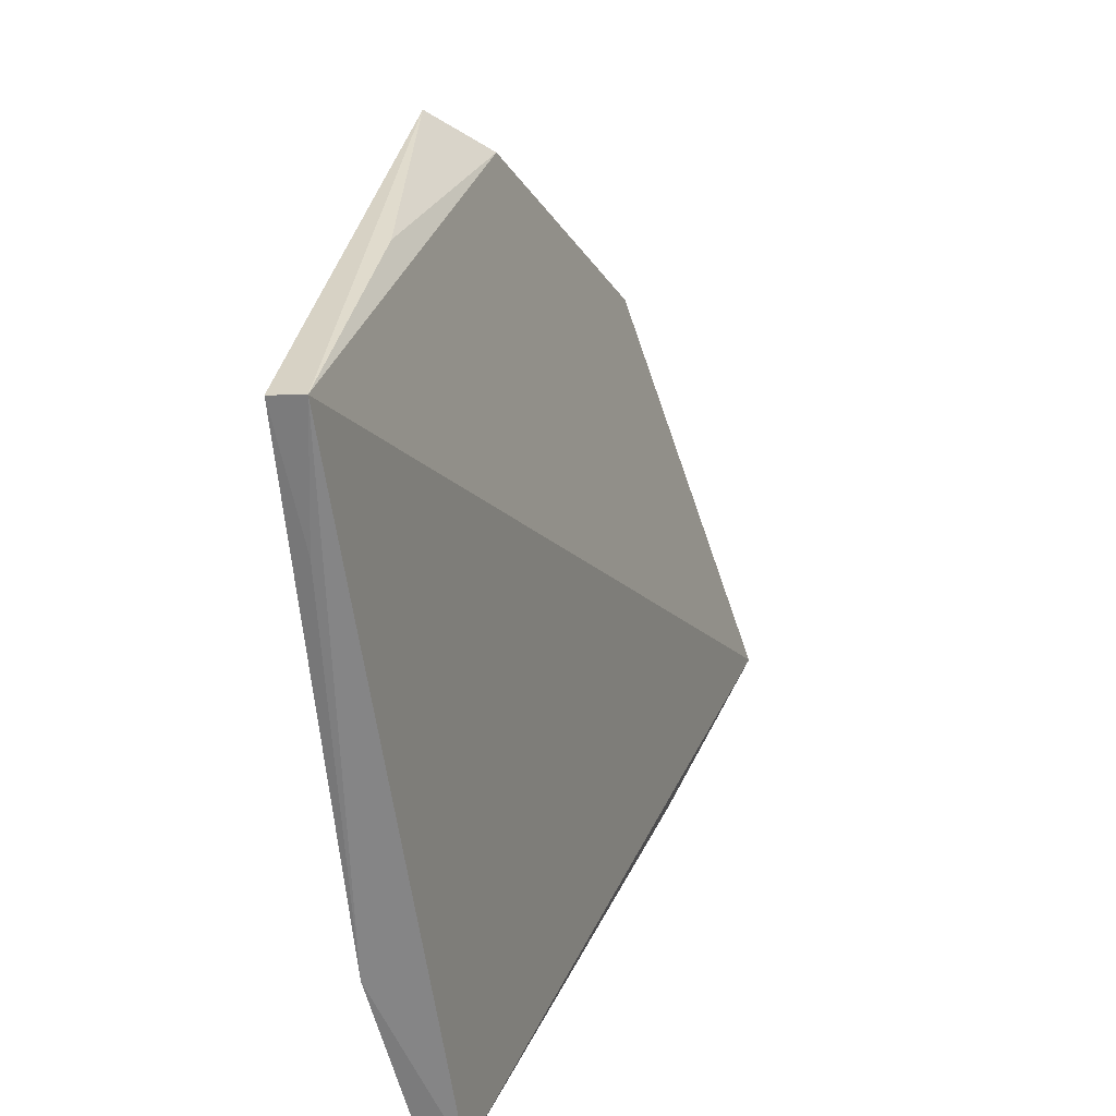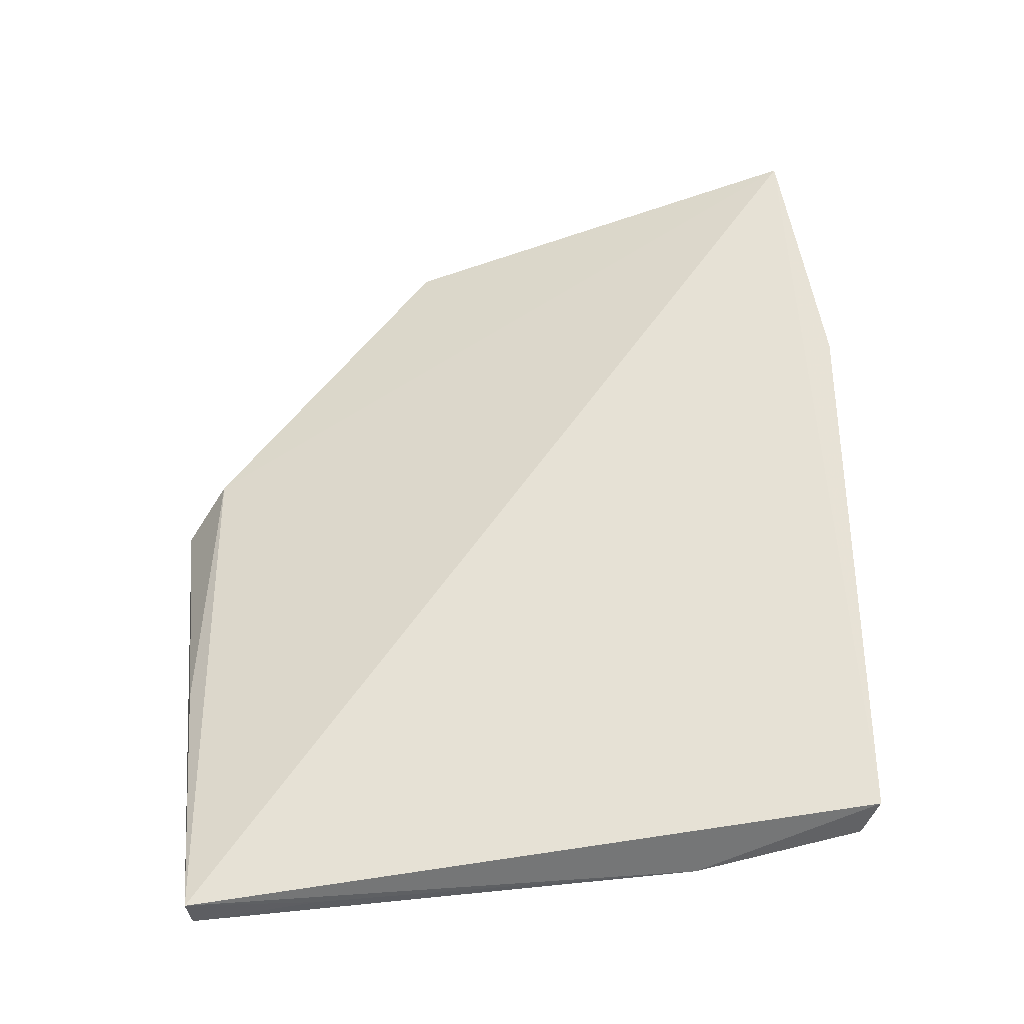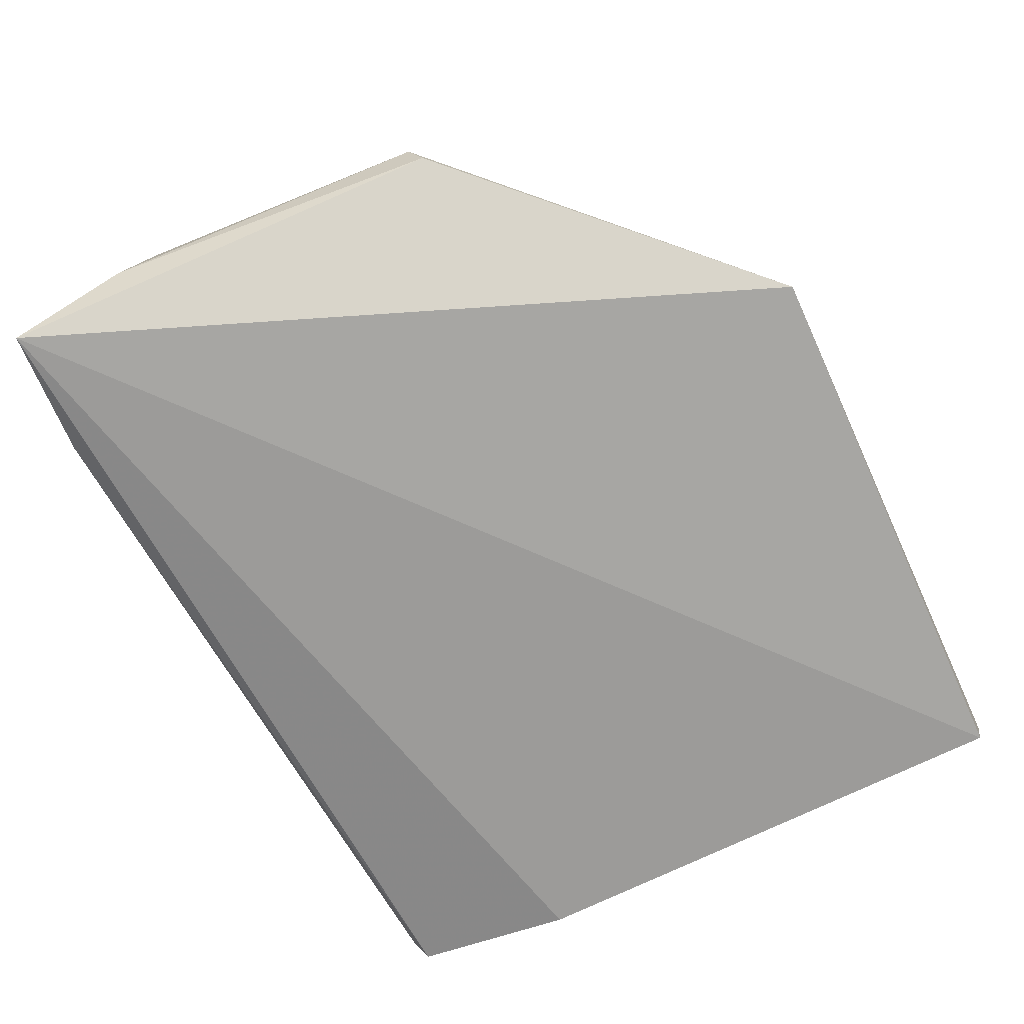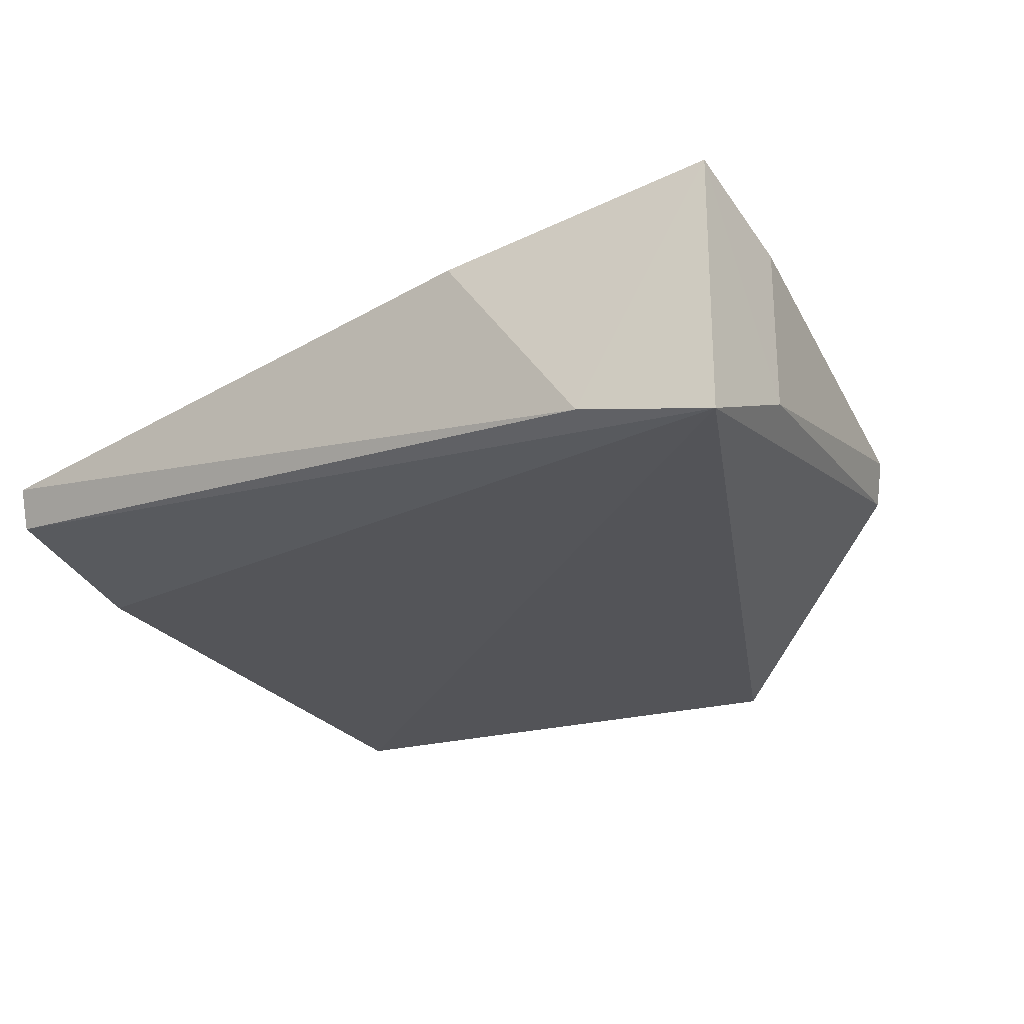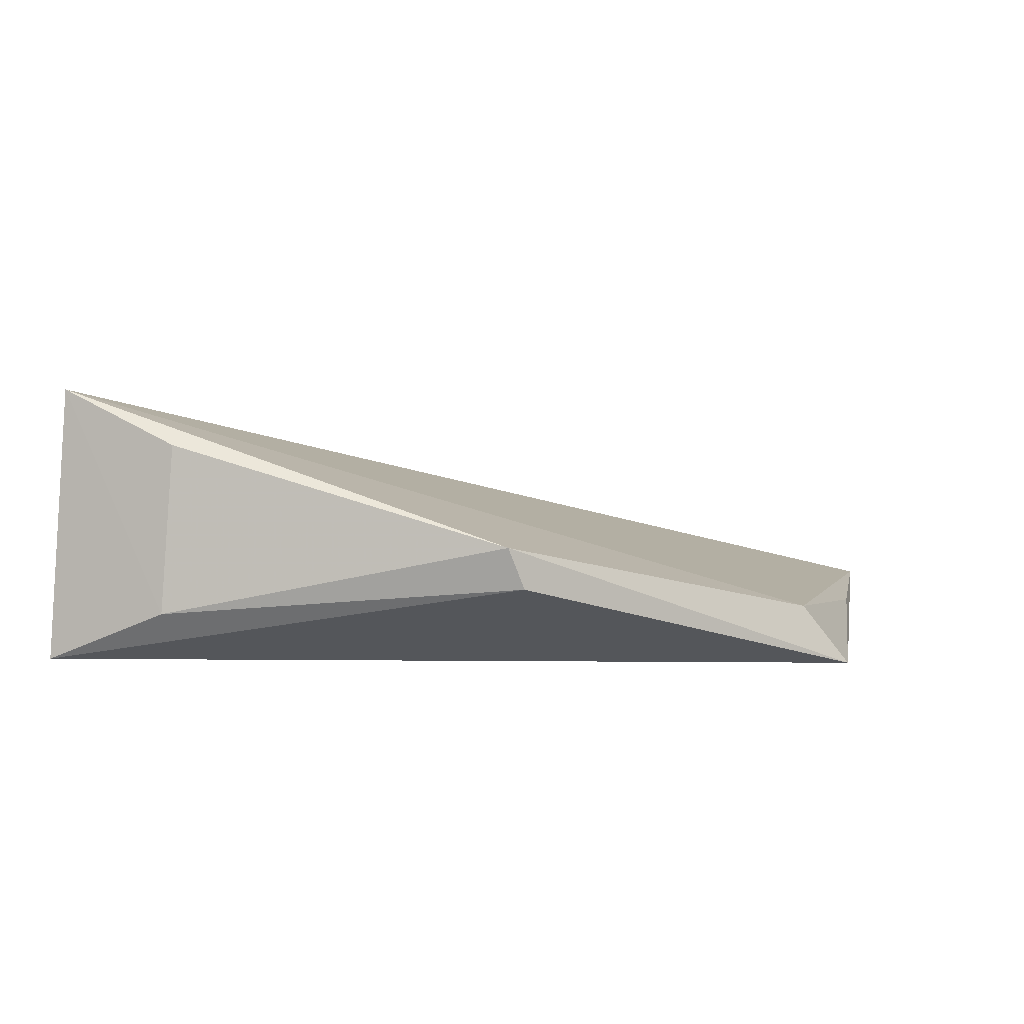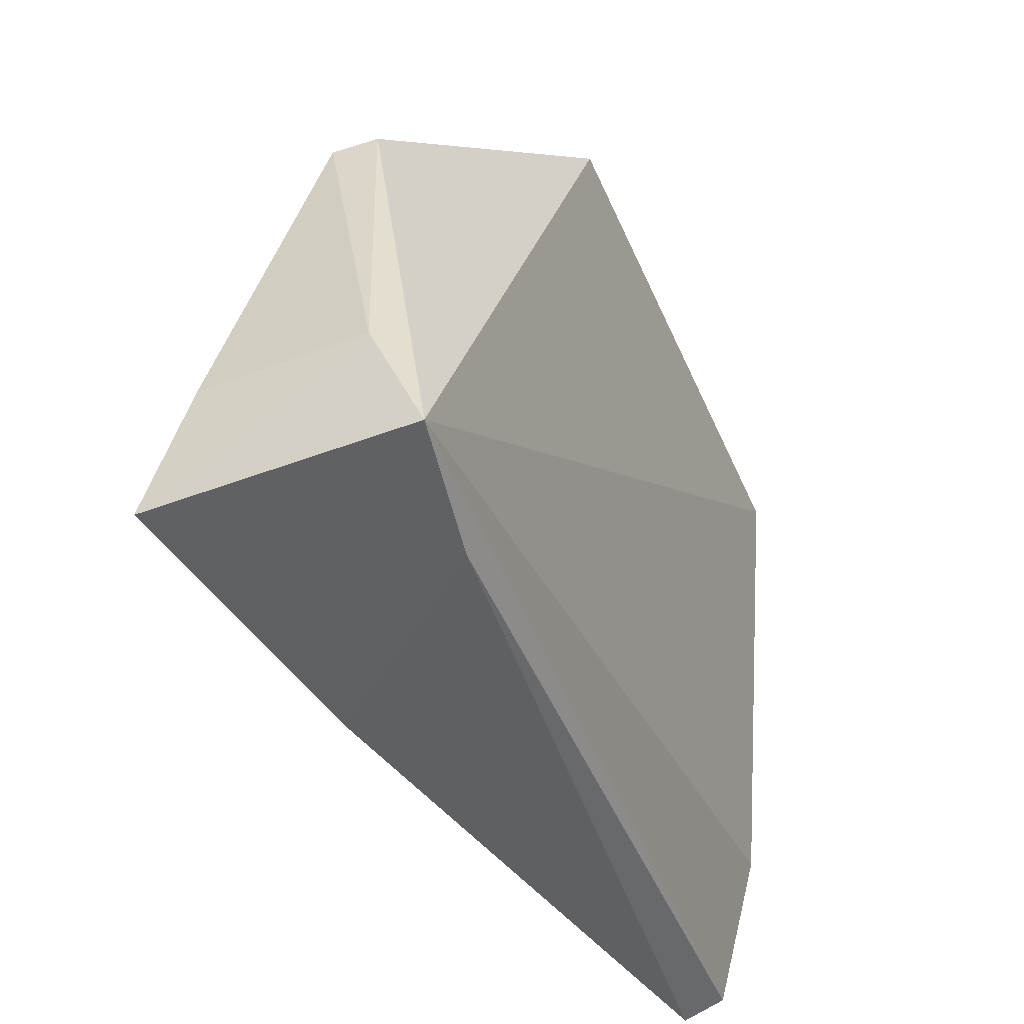
<metadata>
{"format":"obj","ext":"obj","renderer":"f3d","projection":"perspective","resolution":1024,"background":"white","views":[{"elev":29.9,"azim":-79.9,"up":"+Y"},{"elev":46.6,"azim":-94.2,"up":"+Z"},{"elev":-76.1,"azim":116.4,"up":"+Z"},{"elev":-21.7,"azim":30.8,"up":"+Z"},{"elev":4.3,"azim":101.3,"up":"+Z"},{"elev":-47.3,"azim":113.9,"up":"+Y"}]}
</metadata>
<code>
v 0.2364 -0.3893 0.006101
v 0.2374 -0.3911 -0.02238
v 0.2035 -0.3087 -0.02537
v 0.1439 -0.3105 -0.02101
v 0.1443 -0.3876 -0.01004
v 0.1442 -0.311 -0.02463
v 0.2062 -0.3137 -0.01862
v 0.2077 -0.3923 1.81e-05
v 0.1428 -0.3676 -0.01884
v 0.1739 -0.31 -0.02152
v 0.2357 -0.3419 -0.009854
v 0.2228 -0.3922 -0.01959
v 0.1436 -0.3252 -0.02149
v 0.1438 -0.3858 -0.01437
v 0.2385 -0.3781 -0.01717
v 0.2345 -0.3404 -0.01422
v 0.2379 -0.3769 0.0004108
f 5 1 4
f 6 3 2
f 6 4 3
f 7 4 1
f 8 1 5
f 9 5 4
f 9 6 2
f 10 7 3
f 10 3 4
f 10 4 7
f 11 7 1
f 11 3 7
f 12 8 5
f 12 2 1
f 12 1 8
f 13 9 4
f 13 4 6
f 13 6 9
f 14 9 2
f 14 5 9
f 14 12 5
f 14 2 12
f 15 1 2
f 16 2 3
f 16 3 11
f 16 15 2
f 16 11 15
f 17 15 11
f 17 11 1
f 17 1 15

</code>
